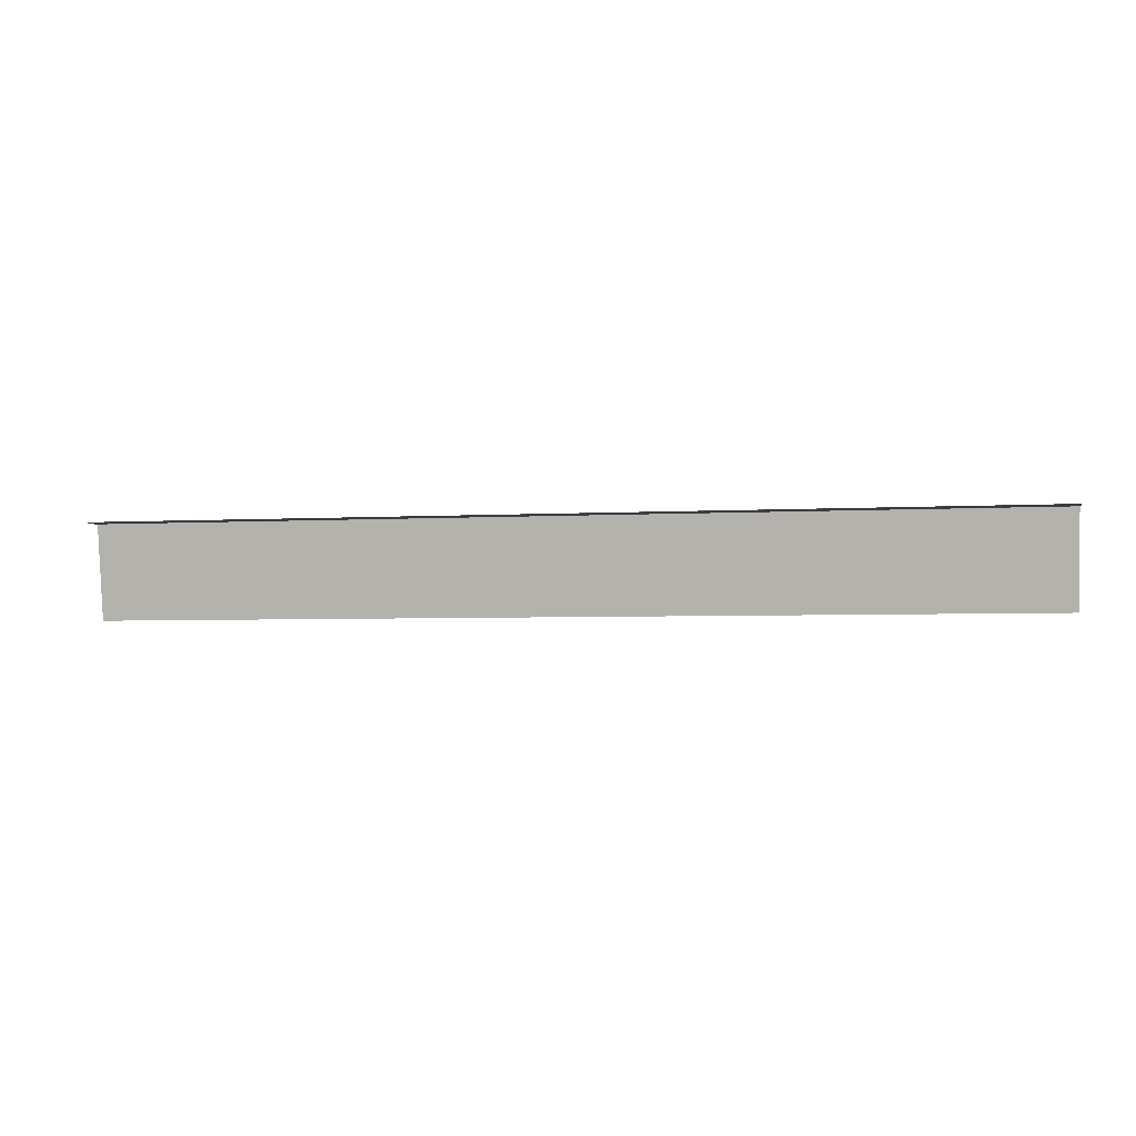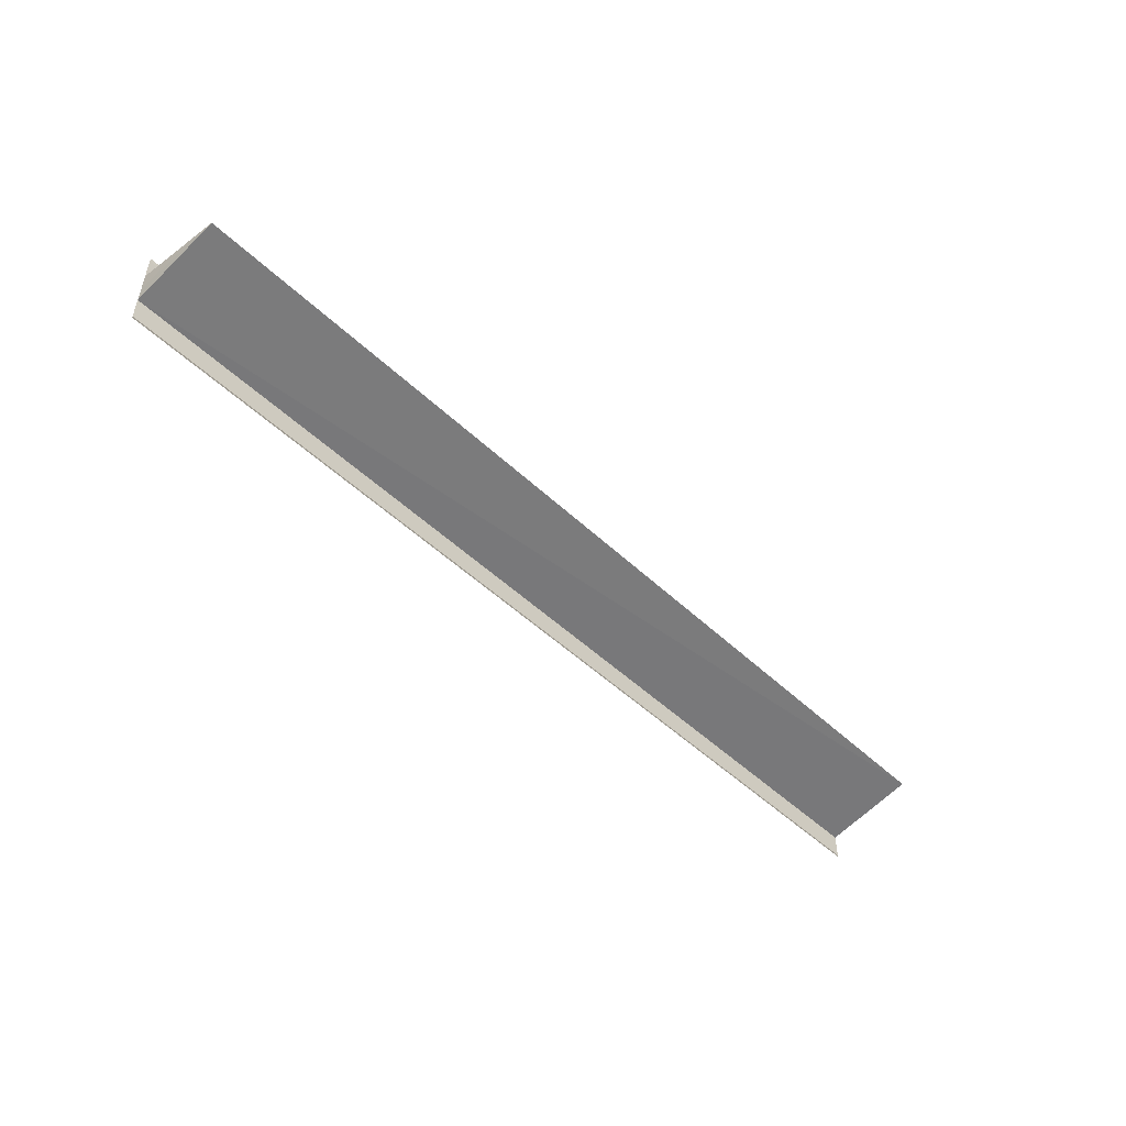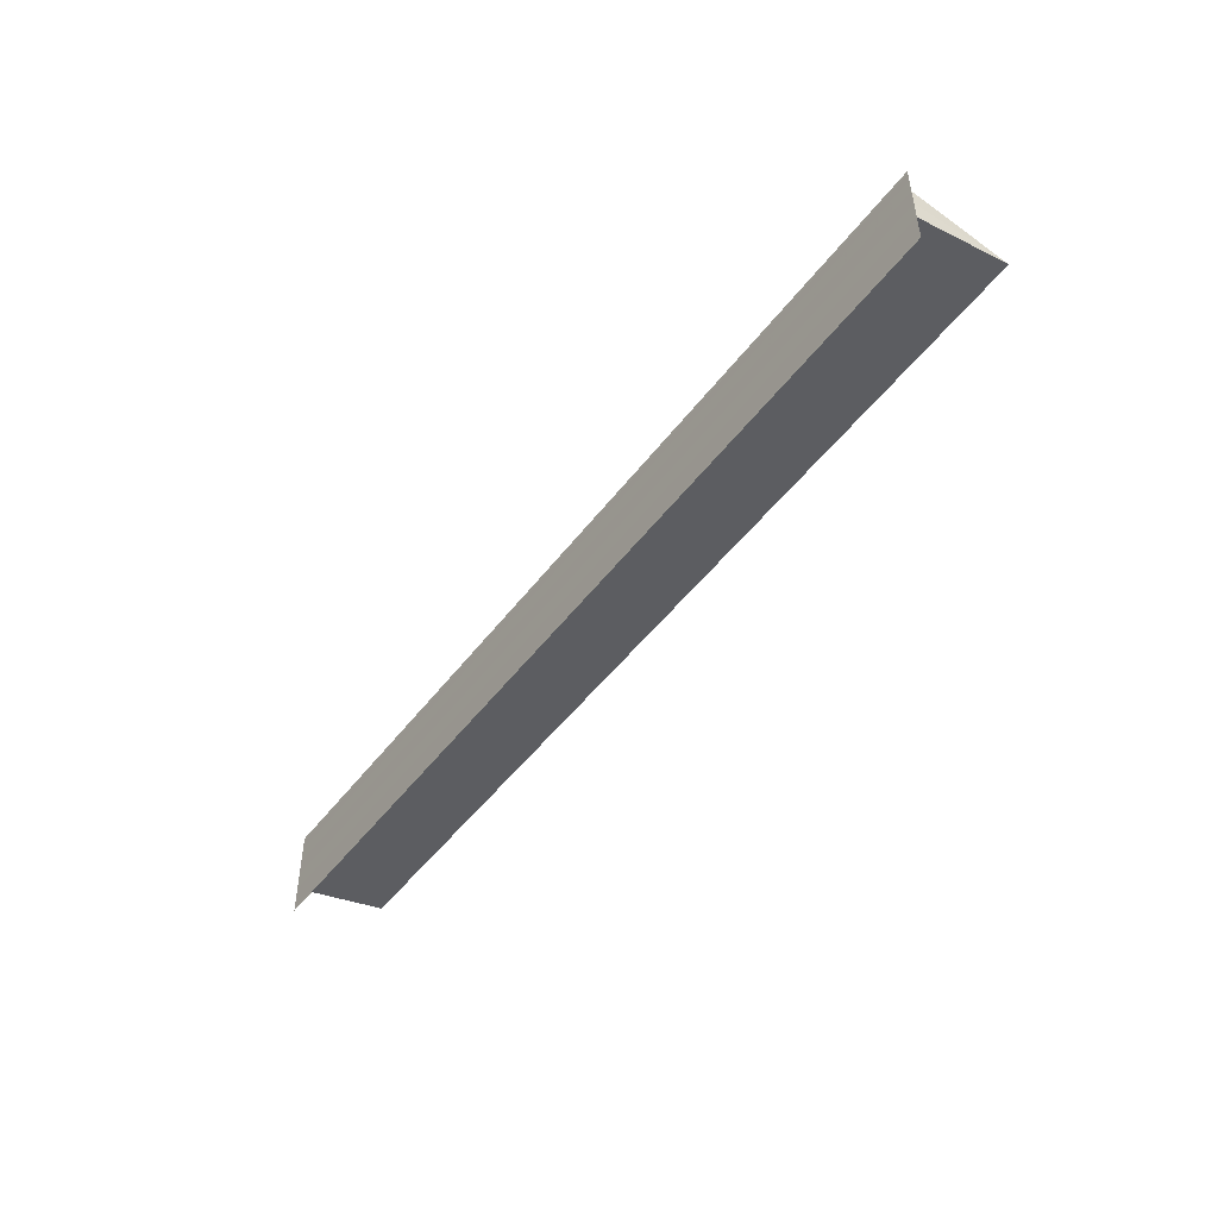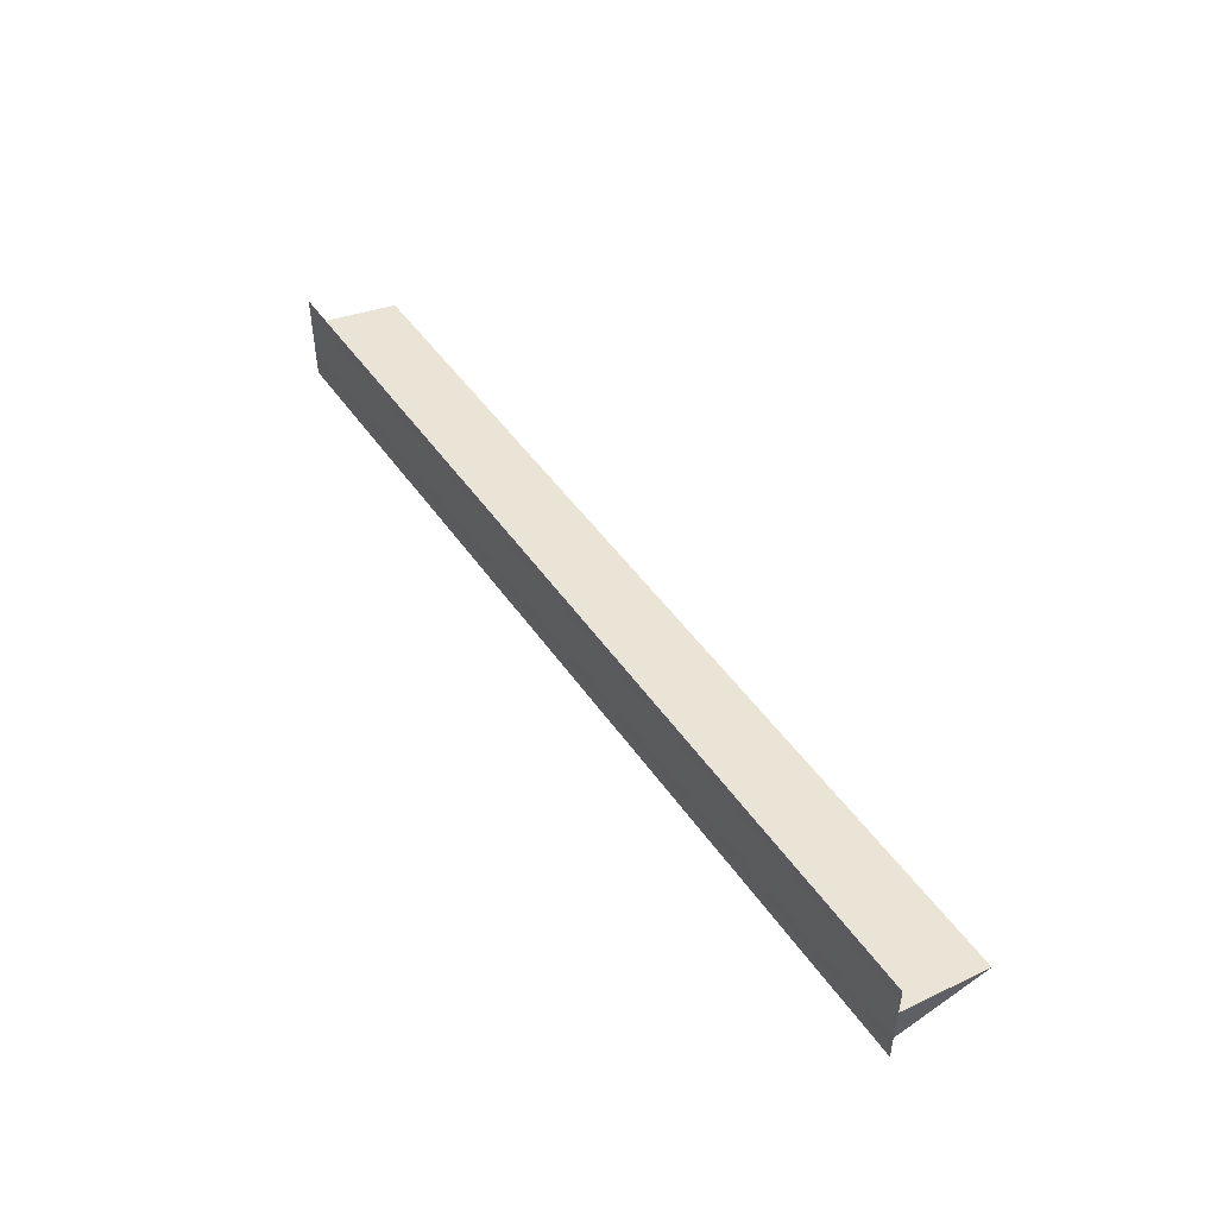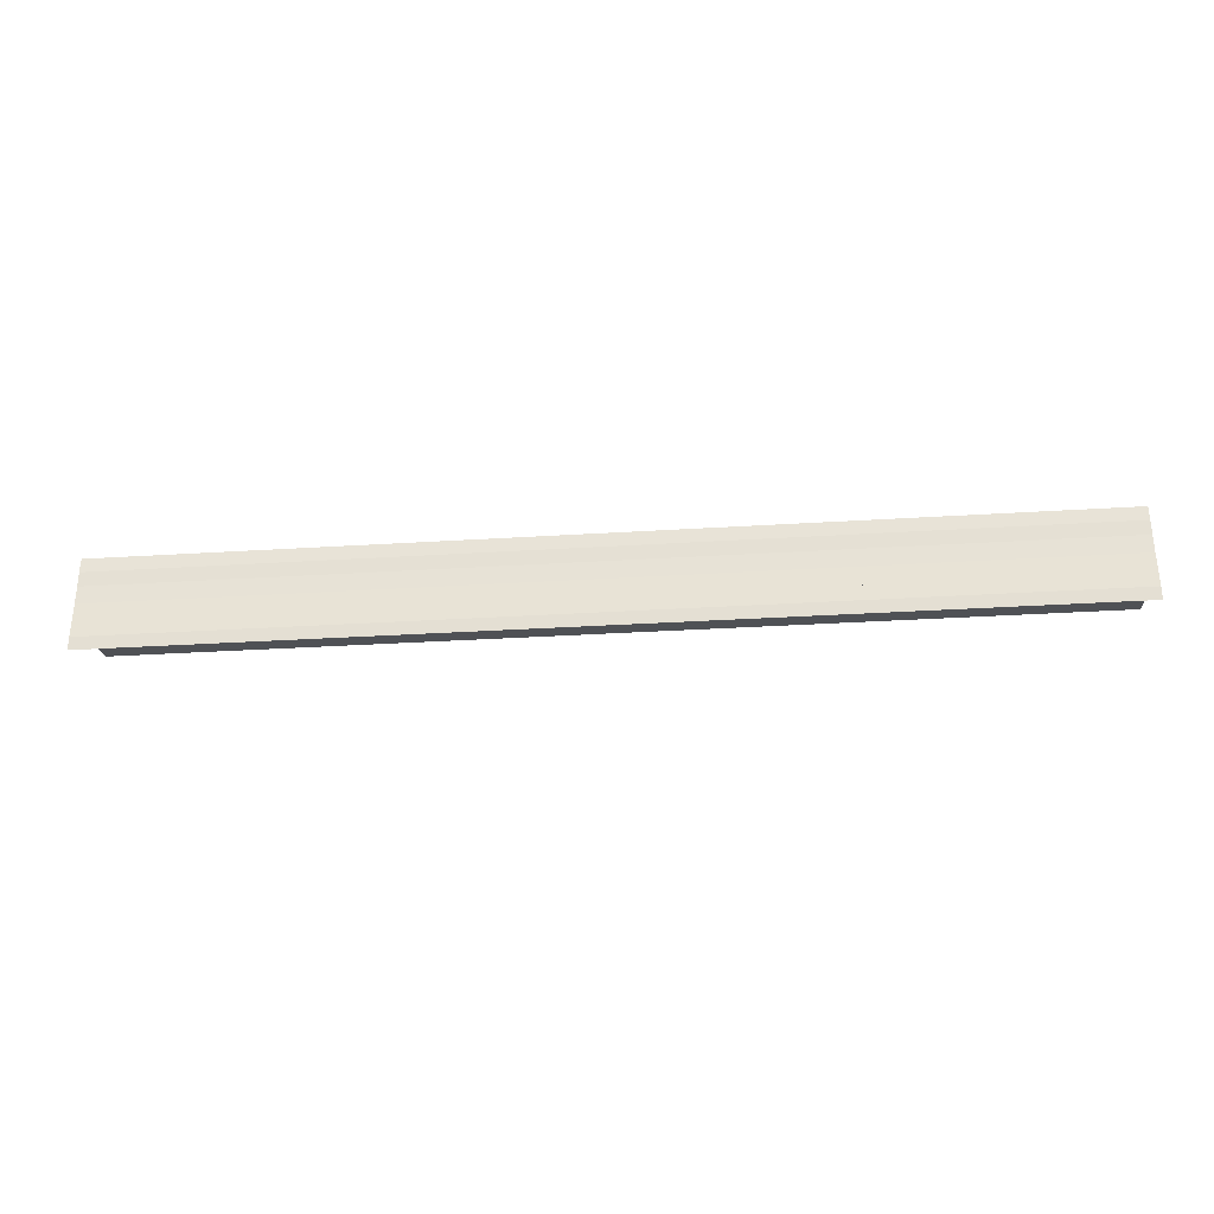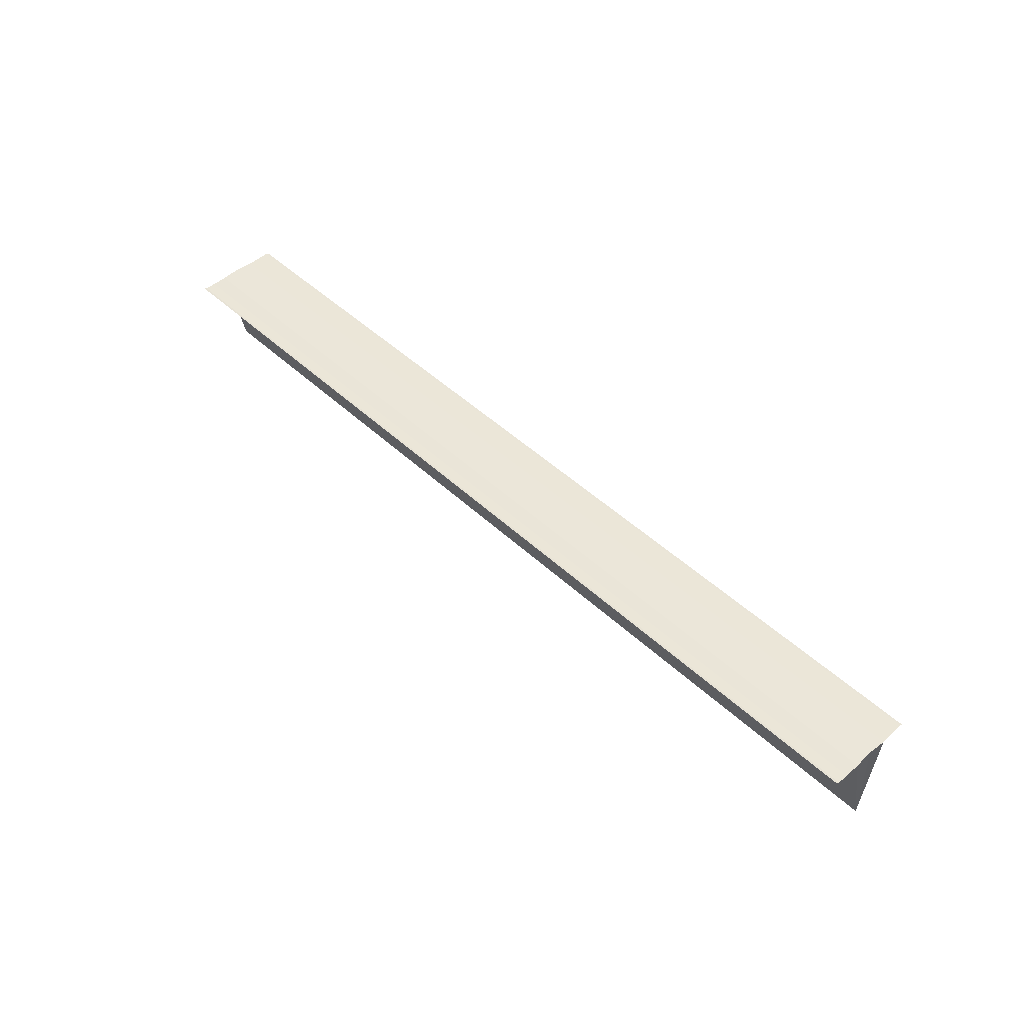
<metadata>
{"format":"obj","ext":"obj","renderer":"f3d","projection":"perspective","resolution":1024,"background":"white","views":[{"elev":-3.7,"azim":11.1,"up":"+Y"},{"elev":-49.7,"azim":-46.2,"up":"+Z"},{"elev":-47.7,"azim":-124.9,"up":"+Z"},{"elev":47.8,"azim":-122.9,"up":"+Z"},{"elev":-31.0,"azim":-174.8,"up":"+Z"},{"elev":46.8,"azim":-133.1,"up":"+Y"}]}
</metadata>
<code>
o 29399
v 2205 1865 11.54
v 2205 1865 11.54
v 2205 1865 11.54
v 2205 1865 11.54
v 2205 1865 11.54
v 2205 1865 11.54
v 2205 1865 11.54
v 2205 1865 11.54
v 2205 1865 11.54
v 2205 1865 11.54
v 2205 1865 11.54
v 2205 1865 11.54
v 2205 1865 11.54
v 2205 1865 11.54
v 2205 1865 11.54
v 2205 1865 11.54
v 2205 1865 11.54
v 2205 1865 11.54
v 2205 1865 11.53
v 2205 1865 11.54
v 2205 1865 11.54
v 2205 1865 11.53
v 2205 1865 11.53
v 2205 1865 11.54
v 2205 1865 11.53
v 2205 1865 11.53
v 2205 1865 11.54
v 2205 1865 11.54
v 2205 1865 11.54
v 2205 1865 11.54
v 2205 1865 11.54
v 2205 1865 11.54
v 2205 1865 11.54
v 2205 1865 11.54
v 2205 1865 11.54
v 2205 1865 11.54
v 2205 1865 11.54
v 2205 1865 11.54
v 2205 1865 11.54
v 2205 1865 11.54
v 2205 1865 11.54
v 2205 1865 11.54
v 2205 1865 11.54
v 2205 1865 11.54
v 2205 1865 11.54
v 2205 1865 11.53
v 2205 1865 11.53
v 2205 1865 11.53
v 2205 1865 11.53
v 2205 1865 11.53
v 2205 1865 11.53
v 2205 1865 11.53
v 2205 1865 11.53
v 2205 1865 11.53
v 2205 1865 11.53
f 1 2 3
f 3 4 5
f 6 4 5
f 7 2 6
f 7 8 6
f 9 8 10
f 6 11 12
f 10 11 12
f 13 14 12
f 15 16 14
f 13 17 18
f 19 17 18
f 20 21 13
f 22 23 19
f 22 24 19
f 25 23 26
f 27 24 28
f 29 27 20
f 29 30 20
f 27 31 32
f 33 32 34
f 20 35 36
f 37 35 36
f 38 30 37
f 38 39 37
f 37 40 41
f 42 32 43
f 44 45 42
f 44 46 42
f 42 47 48
f 49 47 48
f 50 46 49
f 50 51 49
f 49 52 53
f 19 54 55
f 26 54 55

</code>
